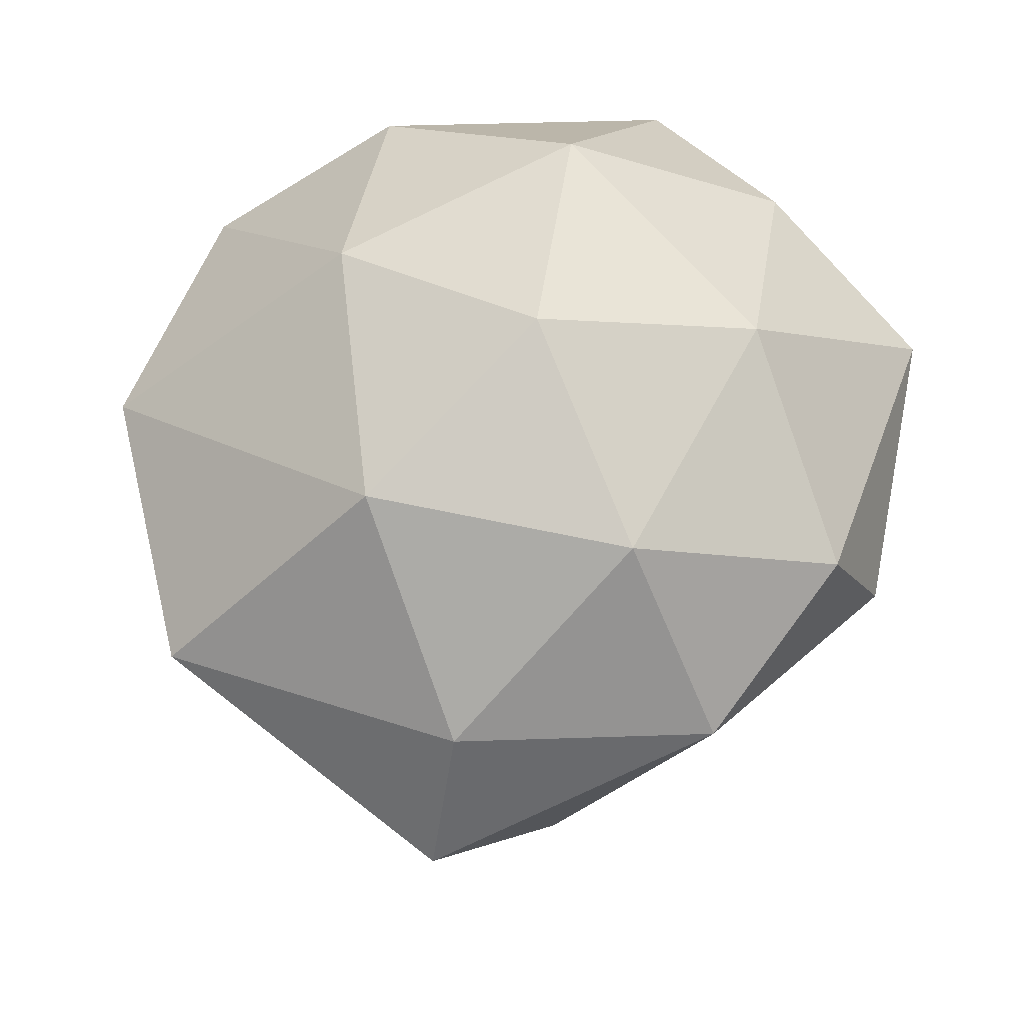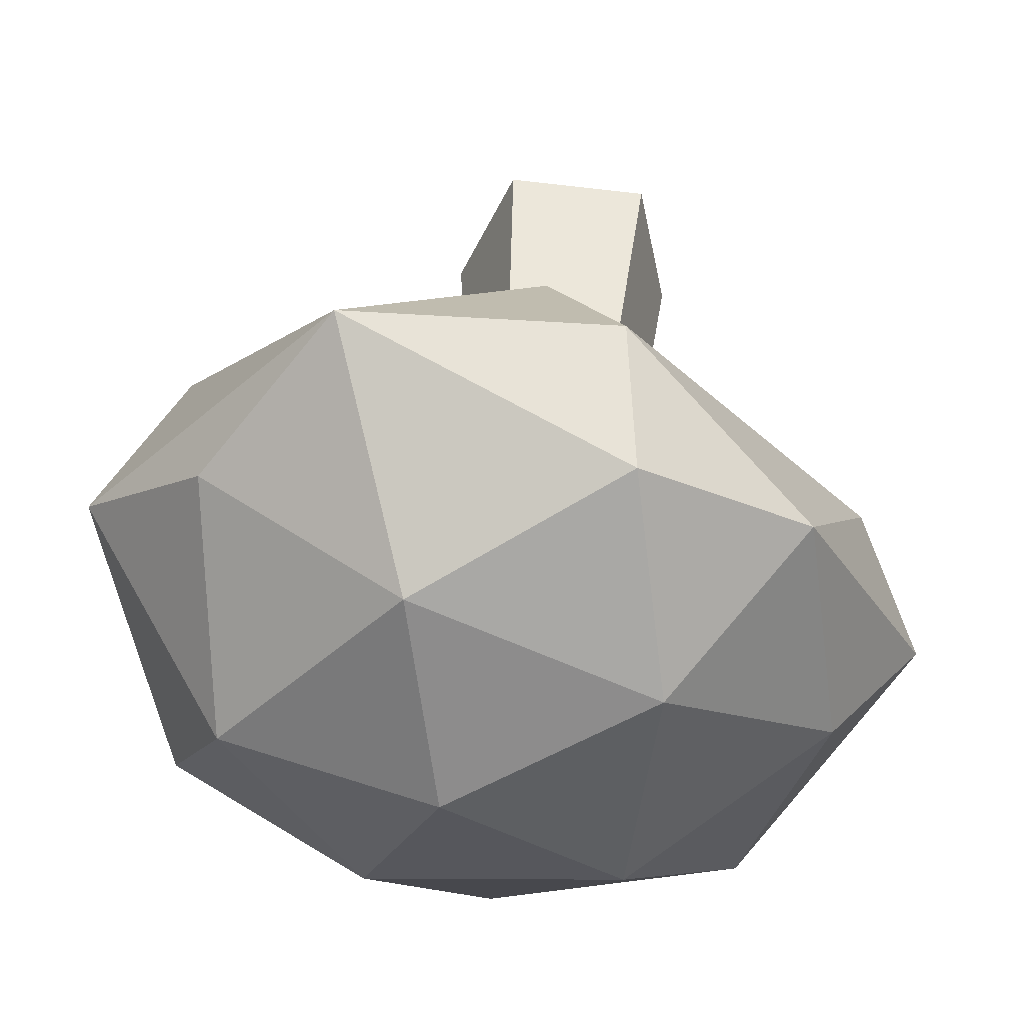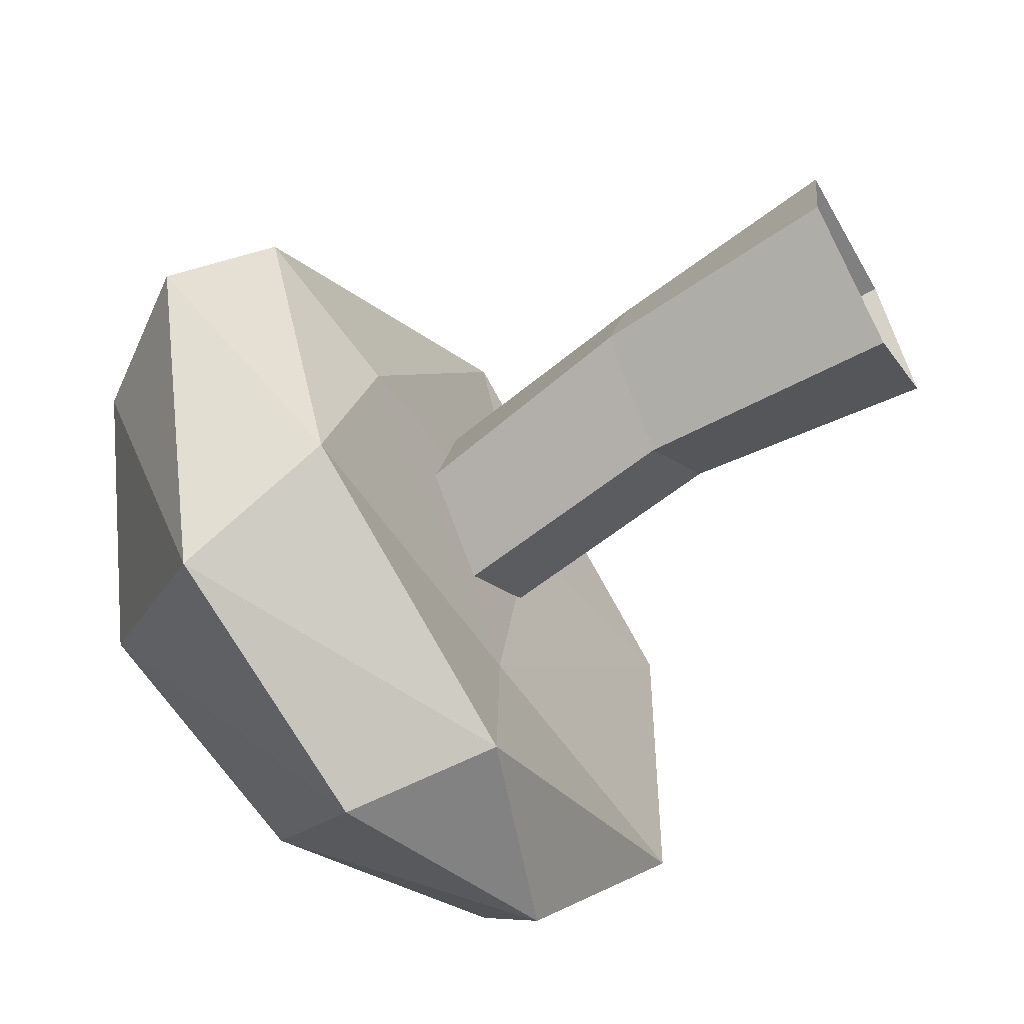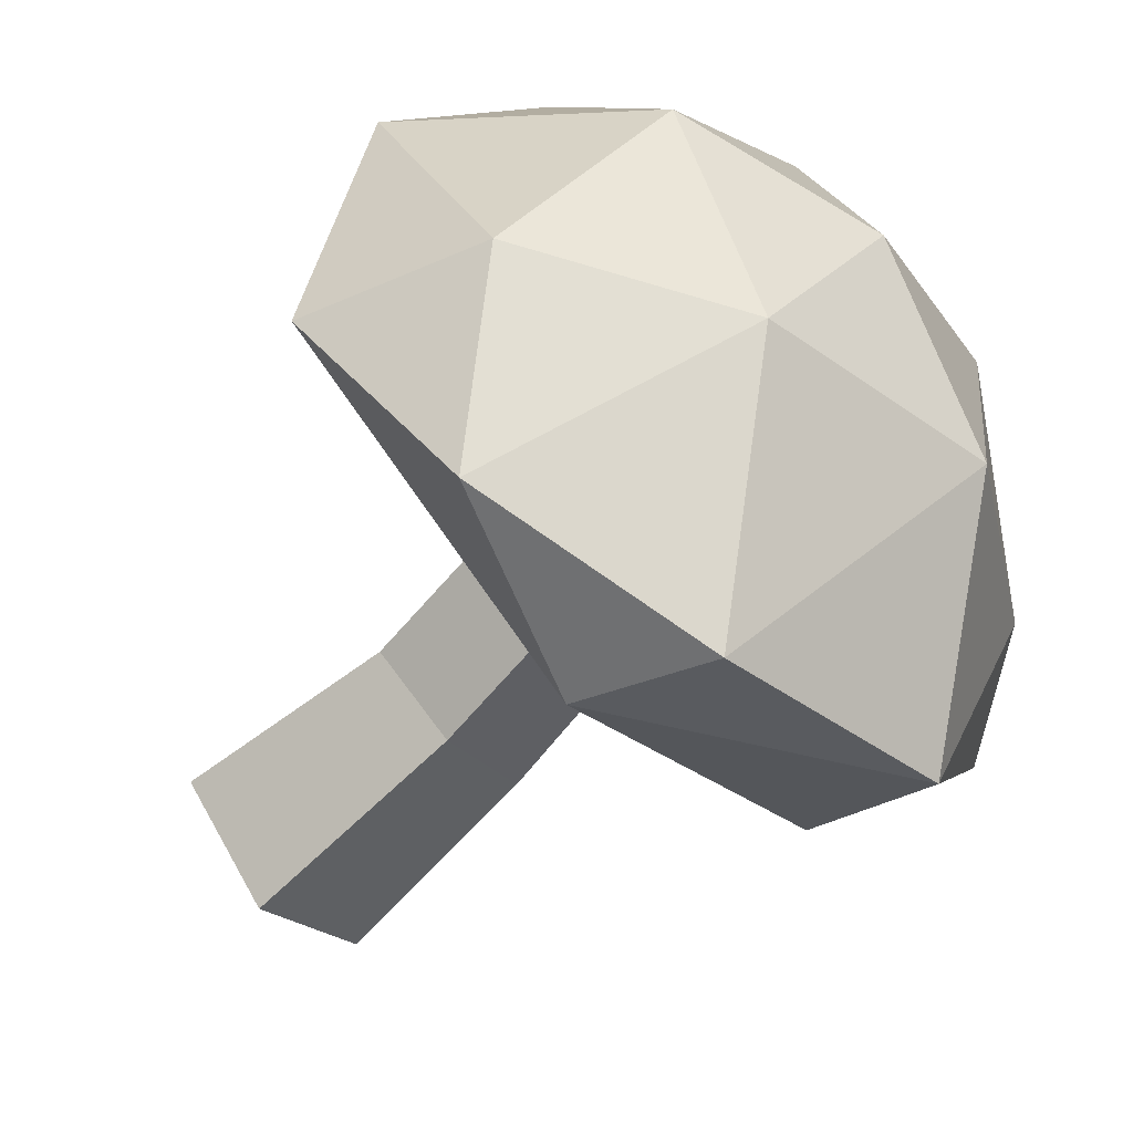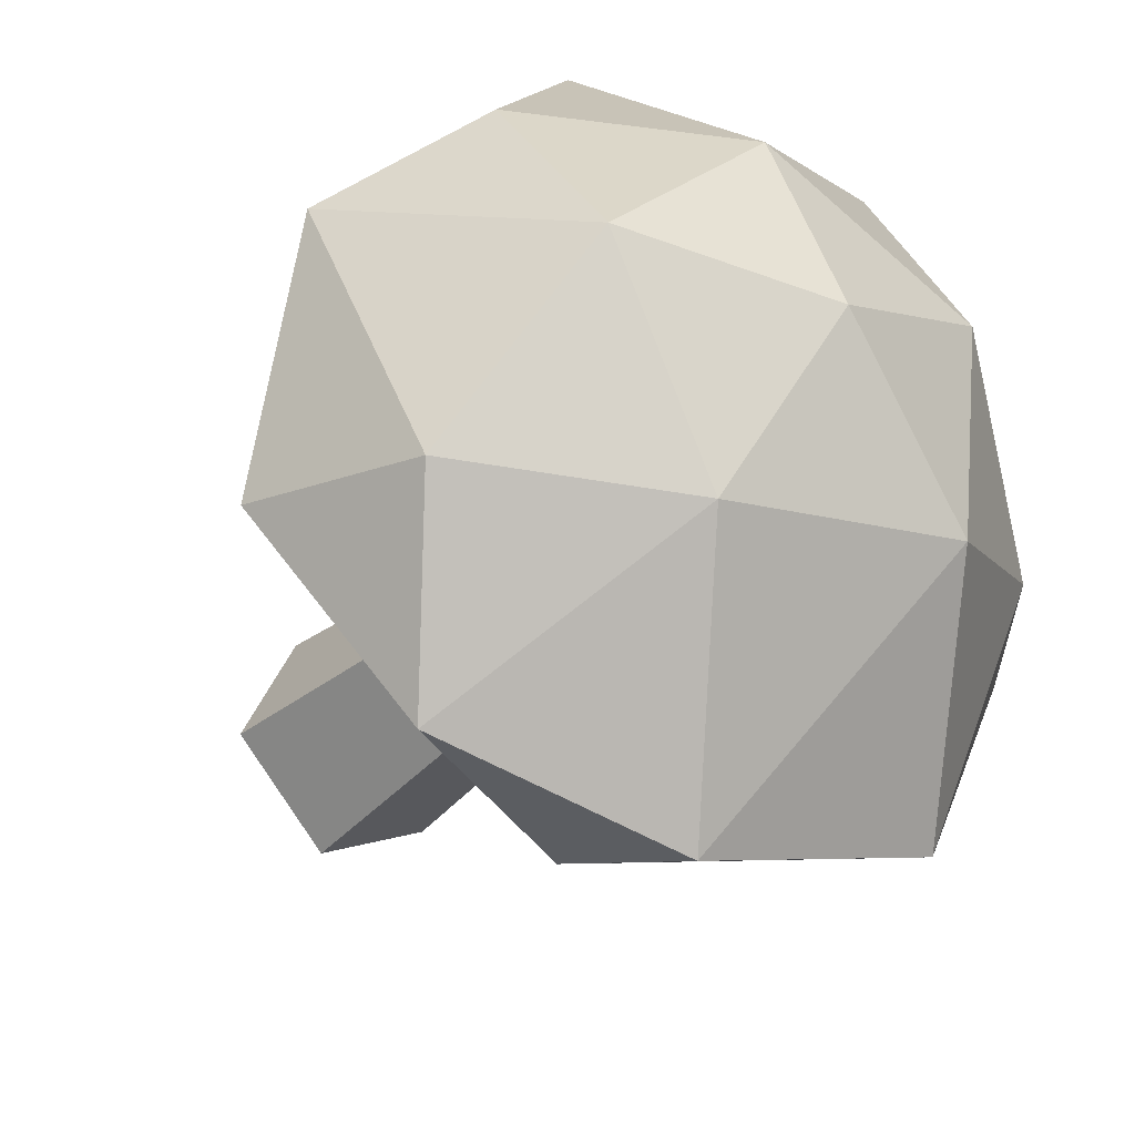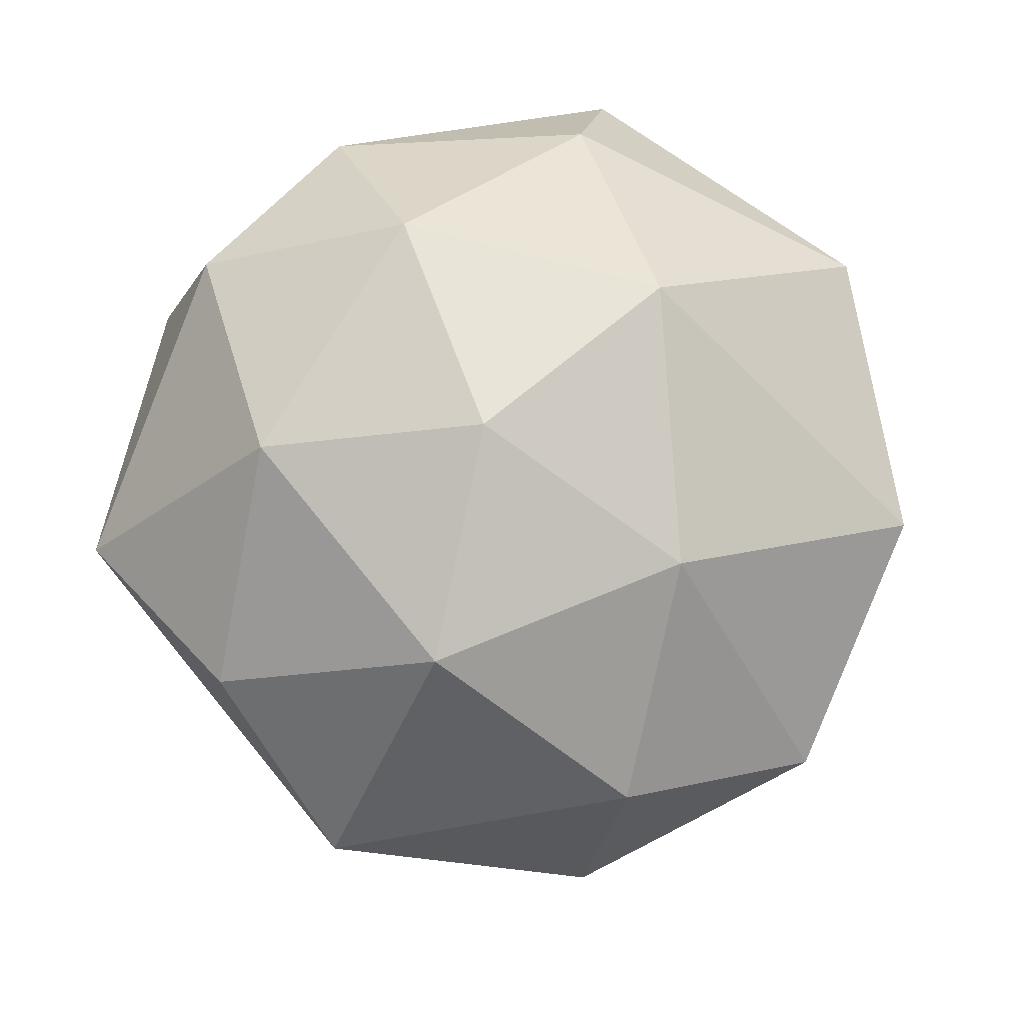
<metadata>
{"format":"obj","ext":"obj","renderer":"f3d","projection":"perspective","resolution":1024,"background":"white","views":[{"elev":72.7,"azim":-84.9,"up":"+Y"},{"elev":41.6,"azim":-178.5,"up":"+Z"},{"elev":-62.5,"azim":-60.9,"up":"+Z"},{"elev":-60.9,"azim":131.9,"up":"+Z"},{"elev":-34.6,"azim":139.6,"up":"+Z"},{"elev":72.4,"azim":97.9,"up":"+Y"}]}
</metadata>
<code>
g Mushroom_f_01
v 0.01812 -0.009982 0.03219
v 0.03621 -0.009982 -0.00729
v 0.004257 -0.009982 -0.0367
v -0.03358 -0.009982 -0.01539
v -0.02502 -0.009982 0.02719
v 0.03042 0.1492 0.02194
v 0.04397 0.1443 -0.007283
v 0.02021 0.1489 -0.02877
v -0.008947 0.1399 -0.01278
v -0.003166 0.1369 0.01913
v 0.006326 0.06481 -0.02848
v -0.02522 0.06198 -0.01205
v 0.01773 0.063 0.02442
v 0.03075 0.06046 -0.005742
v -0.01711 0.05962 0.02093
v 0.02974 0.1304 -0.1083
v 0.13 0.1271 -0.04143
v -0.05651 0.1799 -0.09626
v 0.09091 0.1512 -0.1023
v 0.1368 0.1582 0.03144
v 0.0316 0.2449 0.001598
v -0.04671 0.1287 -0.009381
v -0.05943 0.1363 -0.07108
v -0.08871 0.1417 0.01796
v 0.005312 0.1229 0.08726
v 0.03821 0.1345 -0.04869
v 0.04063 0.1255 0.02154
v 0.1107 0.1171 0.04378
v -0.06843 0.1938 0.06047
v -0.1064 0.1645 -0.01588
v 0.02068 0.1727 -0.122
v -0.01653 0.1668 0.1071
v 0.06087 0.1713 0.1143
v -0.07877 0.2014 -0.01163
v 0.1153 0.1831 -0.05058
v 0.0988 0.1866 0.06868
v -0.01966 0.2065 0.09126
v -0.01959 0.2329 -0.04089
v -0.02831 0.2342 0.03292
v 0.05606 0.221 -0.05653
v 0.09403 0.2254 0.006222
v 0.04075 0.2278 0.06289
f 12 9 8 11
f 14 7 6 13
f 15 10 9 12
f 11 8 7 14
f 13 6 10 15
f 1 13 15 5
f 3 11 14 2
f 5 15 12 4
f 2 14 13 1
f 4 12 11 3
f 27 22 26
f 16 23 18
f 17 16 19
f 16 18 31
f 28 20 33
f 18 34 38
f 19 31 40
f 20 35 41
f 33 36 42
f 29 37 39
f 39 42 21
f 39 37 42
f 37 33 42
f 42 41 21
f 42 36 41
f 36 20 41
f 41 40 21
f 41 35 40
f 35 19 40
f 40 38 21
f 40 31 38
f 31 18 38
f 38 39 21
f 38 34 39
f 34 29 39
f 29 32 37
f 32 33 37
f 33 20 36
f 17 35 20
f 17 19 35
f 30 34 18
f 30 29 34
f 32 25 33
f 25 28 33
f 20 28 17
f 19 16 31
f 18 23 30
f 23 24 30
f 30 24 29
f 24 32 29
f 27 28 25
f 27 26 28
f 26 17 28
f 26 16 17
f 24 25 32
f 24 22 25
f 22 27 25
f 26 23 16
f 26 22 23
f 22 24 23

</code>
